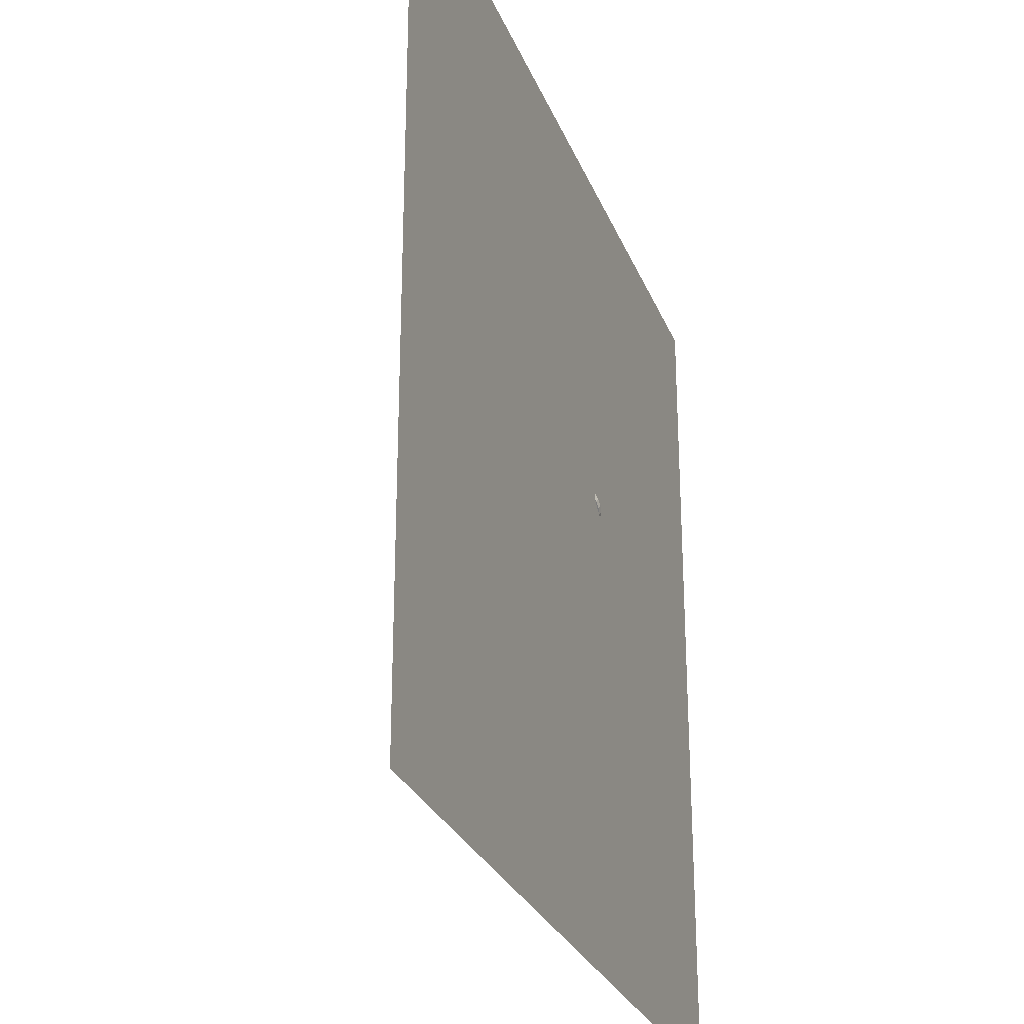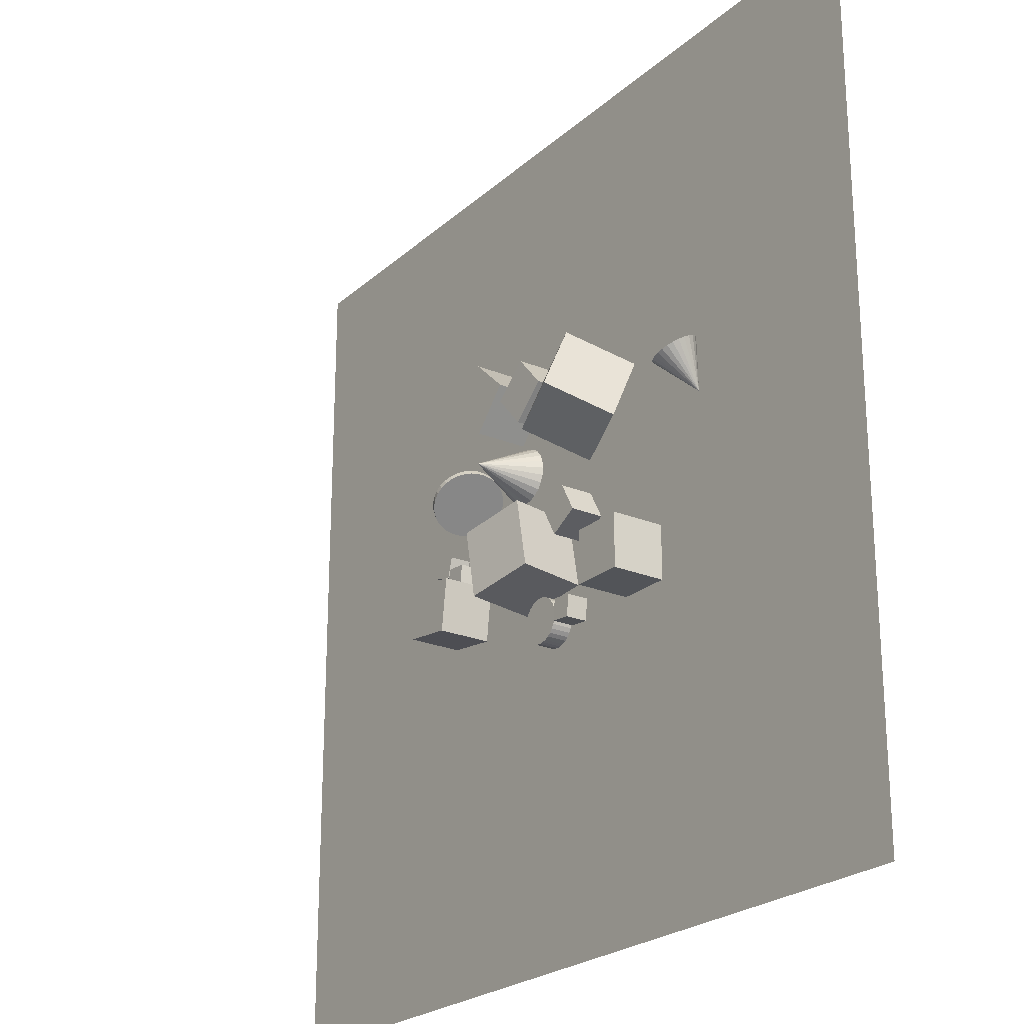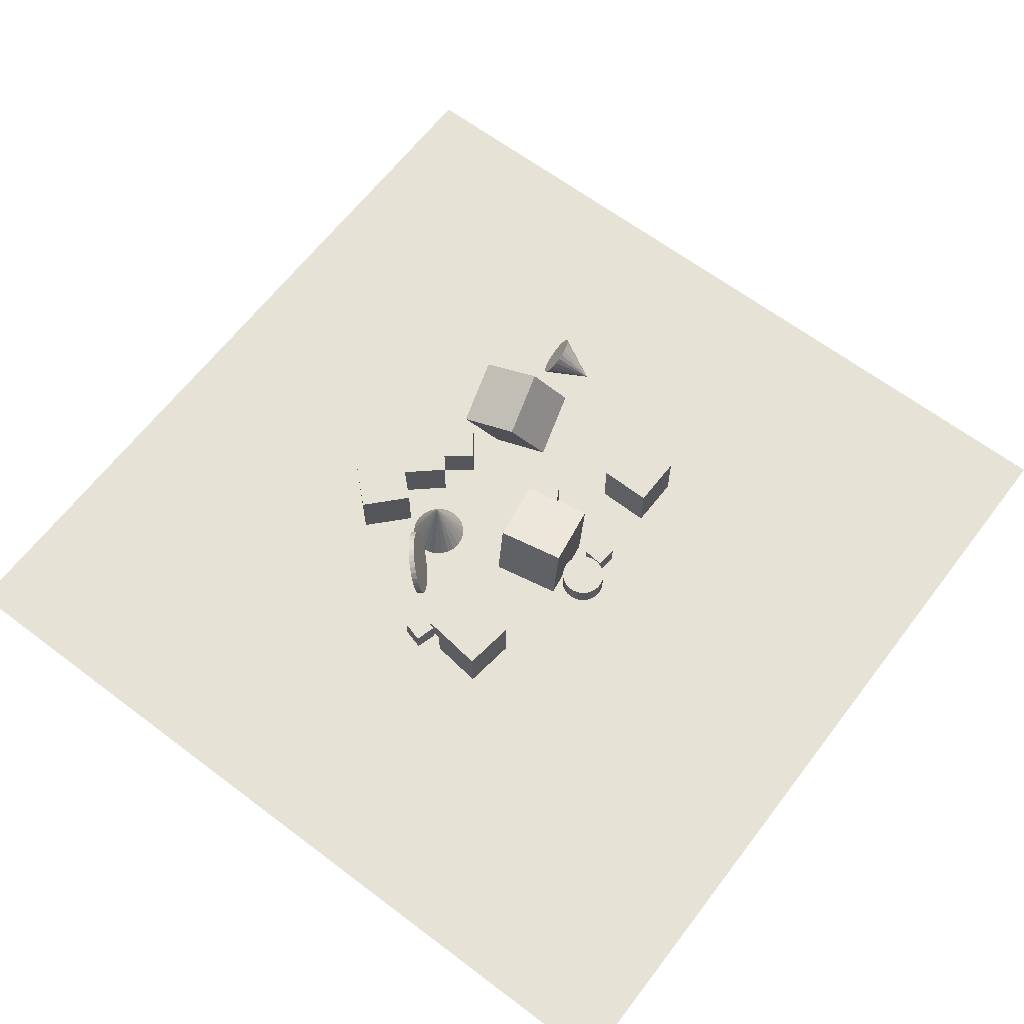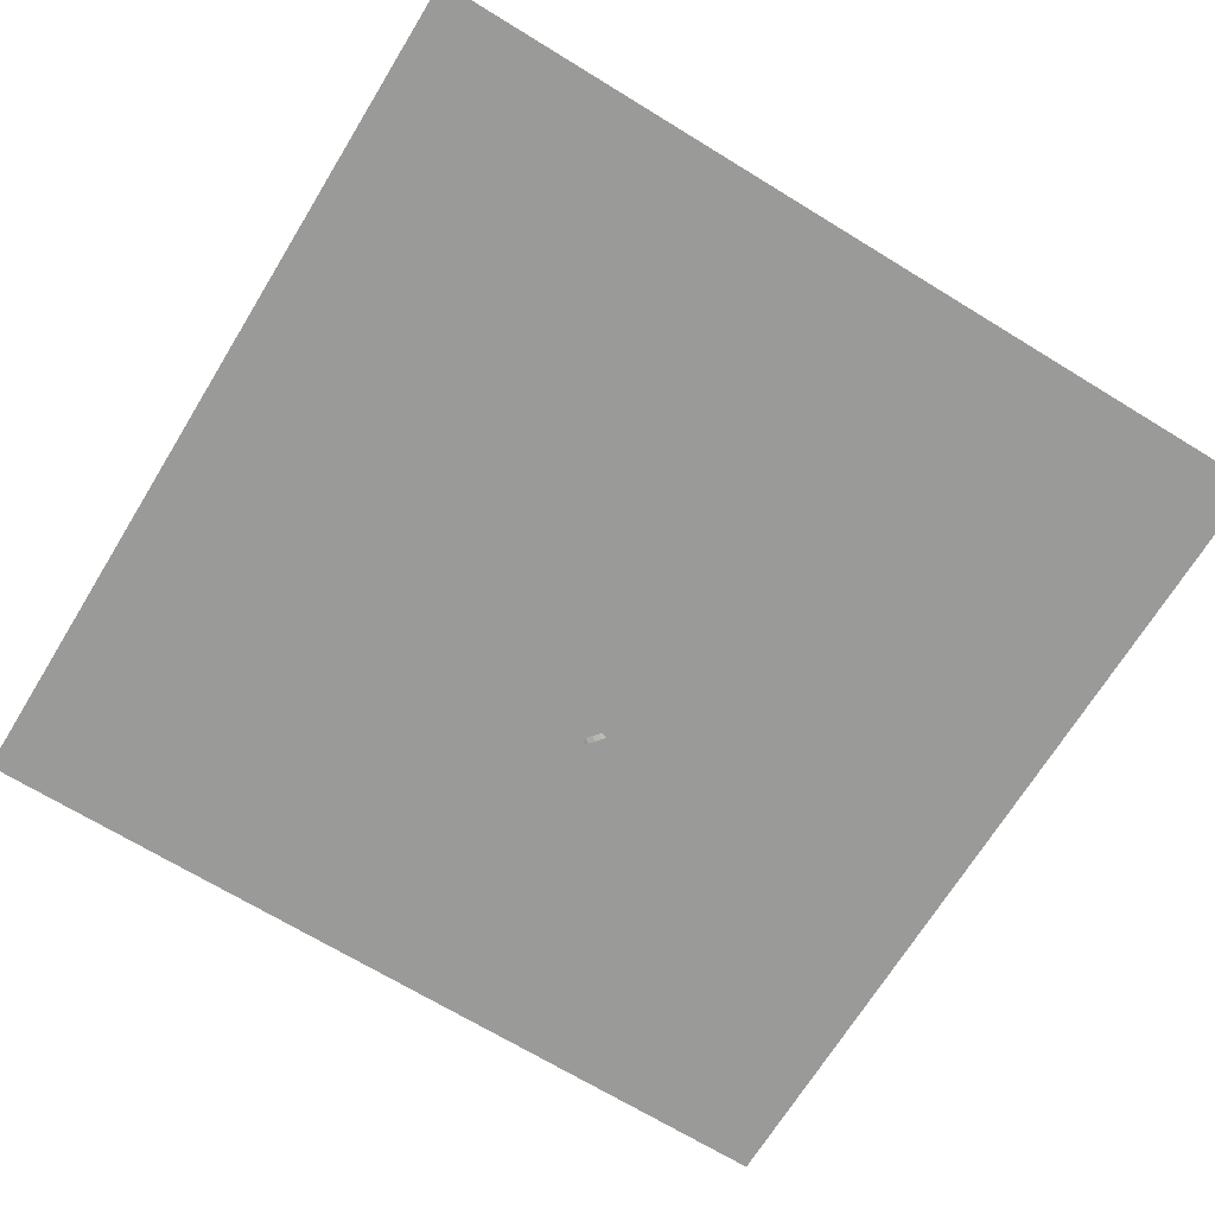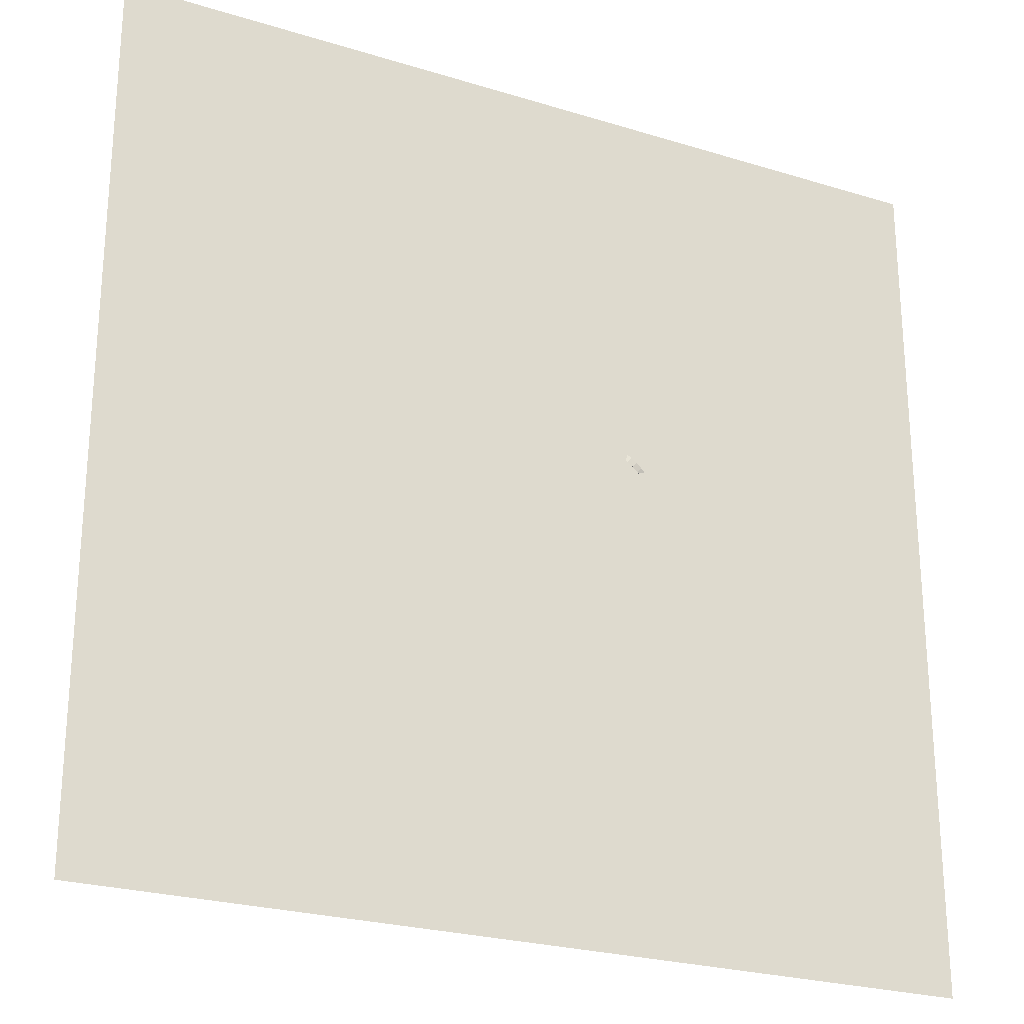
<metadata>
{"format":"obj","ext":"obj","renderer":"f3d","projection":"perspective","resolution":1024,"background":"white","views":[{"elev":-27.7,"azim":108.8,"up":"+Y"},{"elev":-23.6,"azim":55.1,"up":"+Y"},{"elev":64.0,"azim":-52.7,"up":"+Z"},{"elev":-69.2,"azim":58.5,"up":"+Z"},{"elev":-24.8,"azim":153.3,"up":"+Y"}]}
</metadata>
<code>
v -1.01 13.92 -2.497
v -1.135 13.62 -2.497
v -1.333 13.36 -2.497
v -1.592 13.16 -2.497
v -1.895 13.03 -2.497
v -2.219 12.99 -2.497
v -2.544 13.03 -2.497
v -2.222 14.24 0.01185
v -2.847 13.15 -2.497
v -3.107 13.35 -2.497
v -3.307 13.61 -2.497
v -3.433 13.91 -2.497
v -3.477 14.24 -2.497
v -3.435 14.56 -2.497
v -3.311 14.87 -2.497
v -3.112 15.13 -2.497
v -2.853 15.33 -2.497
v -2.551 15.45 -2.497
v -2.226 15.5 -2.497
v -1.901 15.45 -2.497
v -1.598 15.33 -2.497
v -1.338 15.13 -2.497
v -1.138 14.87 -2.497
v -1.012 14.57 -2.497
v -0.9682 14.24 -2.497
f 24 8 25
f 1 8 2
f 23 8 24
f 22 8 23
f 21 8 22
f 20 8 21
f 19 8 20
f 18 8 19
f 17 8 18
f 16 8 17
f 15 8 16
f 14 8 15
f 13 8 14
f 12 8 13
f 11 8 12
f 10 8 11
f 9 8 10
f 7 8 9
f 6 8 7
f 5 8 6
f 4 8 5
f 3 8 4
f 25 8 1
f 2 8 3
f 9 17 4
f 25 1 4
f 2 3 4
f 4 5 6
f 6 7 4
f 9 10 11
f 11 12 13
f 13 14 17
f 15 16 17
f 17 18 19
f 19 20 17
f 21 22 25
f 23 24 25
f 1 2 4
f 4 7 9
f 9 11 17
f 14 15 17
f 17 20 21
f 22 23 25
f 25 4 17
f 11 13 17
f 17 21 25
v 2.803 15.87 -2.543
v 1.925 17.03 -2.546
v 2.808 15.88 -1.085
v 1.93 17.04 -1.089
v 1.639 14.99 -2.534
v 0.7611 16.15 -2.537
v 1.645 15 -1.076
v 0.7665 16.16 -1.079
f 27 29 28
f 29 33 32
f 31 30 32
f 31 27 26
f 26 28 32
f 33 29 27
f 26 27 28
f 28 29 32
f 33 31 32
f 30 31 26
f 30 26 32
f 31 33 27
v 1.774 9.843 -2.537
v 1.773 9.845 -1.079
v 1.071 11.12 -2.538
v 1.07 11.12 -1.081
v 3.051 10.55 -2.537
v 3.05 10.55 -1.079
v 2.348 11.82 -2.538
v 2.348 11.82 -1.081
f 37 36 34
f 41 40 36
f 41 39 38
f 35 34 38
f 36 40 38
f 41 37 35
f 35 37 34
f 37 41 36
f 40 41 38
f 39 35 38
f 34 36 38
f 39 41 35
v 2.675 16.23 0.03397
v 2.933 13.49 1.358
v 5.5 16.94 0.9476
v 5.758 14.2 2.272
v 3.802 15.08 -2.56
v 4.06 12.34 -1.236
v 6.627 15.79 -1.646
v 6.885 13.05 -0.3222
f 43 45 44
f 49 48 44
f 47 46 48
f 43 42 46
f 42 44 48
f 47 49 45
f 42 43 44
f 45 49 44
f 49 47 48
f 47 43 46
f 46 42 48
f 43 47 45
v -2.122 10.48 -2.049
v -1.547 7.484 -2.049
v -1.636 10.57 0.9632
v -1.062 7.577 0.9633
v 0.8366 11.05 -2.544
v 1.411 8.05 -2.543
v 1.322 11.14 0.4687
v 1.897 8.144 0.4689
f 53 52 50
f 57 56 52
f 55 54 56
f 51 50 54
f 52 56 54
f 57 53 51
f 51 53 50
f 53 57 52
f 57 55 56
f 55 51 54
f 50 52 54
f 55 57 51
v -6.767 11.23 -2.537
v -6.81 10.29 -2.537
v -6.767 11.23 -1.592
v -6.81 10.29 -1.592
v -5.823 11.19 -2.537
v -5.866 10.24 -2.537
v -5.823 11.19 -1.592
v -5.866 10.24 -1.592
f 61 60 58
f 61 65 64
f 63 62 64
f 59 58 62
f 58 60 64
f 65 61 59
f 59 61 58
f 60 61 64
f 65 63 64
f 63 59 62
f 62 58 64
f 63 65 59
v -0.2104 7.734 -2.537
v -0.2101 7.732 -1.653
v -0.01473 7.746 -2.537
v -0.01445 7.744 -1.653
v 0.1795 7.719 -2.538
v 0.1798 7.717 -1.653
v 0.3648 7.655 -2.538
v 0.3651 7.653 -1.654
v 0.534 7.556 -2.538
v 0.5343 7.555 -1.654
v 0.6807 7.426 -2.538
v 0.681 7.425 -1.654
v 0.7992 7.27 -2.539
v 0.7995 7.268 -1.654
v 0.885 7.094 -2.539
v 0.8853 7.092 -1.655
v 0.9347 6.904 -2.539
v 0.935 6.902 -1.655
v 0.9465 6.708 -2.54
v 0.9468 6.707 -1.655
v 0.9199 6.514 -2.54
v 0.9201 6.513 -1.656
v 0.8559 6.329 -2.54
v 0.8561 6.327 -1.656
v 0.7569 6.16 -2.54
v 0.7572 6.158 -1.656
v 0.6269 6.013 -2.541
v 0.6272 6.011 -1.656
v 0.4707 5.894 -2.541
v 0.471 5.893 -1.657
v 0.2945 5.809 -2.541
v 0.2947 5.807 -1.657
v 0.1048 5.759 -2.541
v 0.1051 5.757 -1.657
v -0.09085 5.747 -2.541
v -0.09057 5.746 -1.657
v -0.2851 5.774 -2.541
v -0.2848 5.772 -1.657
v -0.4704 5.838 -2.541
v -0.4701 5.836 -1.656
v -0.6396 5.937 -2.54
v -0.6393 5.935 -1.656
v -0.7863 6.067 -2.54
v -0.786 6.065 -1.656
v -0.9048 6.223 -2.54
v -0.9045 6.221 -1.656
v -0.9906 6.399 -2.539
v -0.9903 6.398 -1.655
v -1.04 6.589 -2.539
v -1.04 6.587 -1.655
v -1.052 6.784 -2.539
v -1.052 6.783 -1.655
v -1.025 6.979 -2.538
v -1.025 6.977 -1.654
v -0.9614 7.164 -2.538
v -0.9612 7.162 -1.654
v -0.8625 7.333 -2.538
v -0.8622 7.332 -1.654
v -0.7325 7.48 -2.538
v -0.7322 7.478 -1.654
v -0.5763 7.598 -2.538
v -0.576 7.597 -1.653
v -0.4 7.684 -2.537
v -0.3998 7.683 -1.653
f 67 69 68
f 69 71 70
f 71 73 72
f 73 75 74
f 75 77 76
f 77 79 78
f 79 81 80
f 81 83 82
f 83 85 84
f 85 87 86
f 86 87 89
f 89 91 90
f 90 91 93
f 92 93 95
f 95 97 96
f 97 99 98
f 98 99 101
f 101 103 102
f 102 103 105
f 105 107 106
f 106 107 109
f 109 111 110
f 111 113 112
f 113 115 114
f 115 117 116
f 117 119 118
f 119 121 120
f 121 123 122
f 123 125 124
f 125 127 126
f 103 79 71
f 129 67 66
f 126 127 129
f 100 112 128
f 66 67 68
f 68 69 70
f 70 71 72
f 72 73 74
f 74 75 76
f 76 77 78
f 78 79 80
f 80 81 82
f 82 83 84
f 84 85 86
f 88 86 89
f 88 89 90
f 92 90 93
f 94 92 95
f 94 95 96
f 96 97 98
f 100 98 101
f 100 101 102
f 104 102 105
f 104 105 106
f 108 106 109
f 108 109 110
f 110 111 112
f 112 113 114
f 114 115 116
f 116 117 118
f 118 119 120
f 120 121 122
f 122 123 124
f 124 125 126
f 71 69 127
f 67 129 127
f 127 125 119
f 123 121 119
f 119 117 111
f 115 113 111
f 111 109 103
f 107 105 103
f 103 101 95
f 99 97 95
f 95 93 91
f 91 89 87
f 87 85 83
f 83 81 87
f 79 77 75
f 75 73 71
f 69 67 127
f 125 123 119
f 117 115 111
f 109 107 103
f 101 99 95
f 95 91 103
f 87 81 79
f 79 75 71
f 71 127 103
f 119 111 103
f 103 91 87
f 87 79 103
f 127 119 103
f 128 129 66
f 128 126 129
f 128 66 68
f 68 70 72
f 72 74 80
f 76 78 80
f 80 82 84
f 84 86 88
f 88 90 92
f 92 94 96
f 96 98 100
f 100 102 104
f 104 106 108
f 108 110 112
f 112 114 116
f 116 118 112
f 120 122 124
f 124 126 128
f 128 68 80
f 74 76 80
f 80 84 88
f 88 92 80
f 96 100 128
f 104 108 112
f 112 118 128
f 120 124 128
f 68 72 80
f 80 92 96
f 100 104 112
f 118 120 128
f 128 80 96
v -7.536 7.929 -0.2116
v -5.23 7.628 -0.2116
v -7.234 10.23 -0.2116
v -4.928 9.933 -0.2116
v -7.536 7.929 -2.537
v -5.23 7.628 -2.537
v -7.234 10.23 -2.537
v -4.928 9.933 -2.537
f 131 133 132
f 137 136 132
f 135 134 136
f 135 131 130
f 132 136 134
f 137 133 131
f 130 131 132
f 133 137 132
f 137 135 136
f 134 135 130
f 130 132 134
f 135 137 131
v -2.488 15.83 -2.537
v -2.488 15.83 -0.2116
v -4.188 17.41 -2.537
v -4.188 17.41 -0.2116
v -0.9018 17.53 -2.537
v -0.9018 17.53 -0.2116
v -2.602 19.11 -2.537
v -2.602 19.11 -0.2116
f 139 141 140
f 145 144 140
f 143 142 144
f 139 138 142
f 138 140 144
f 145 141 139
f 138 139 140
f 141 145 140
f 145 143 144
f 143 139 142
f 142 138 144
f 143 145 139
v 1.05 7.377 -2.55
v 1.989 7.271 -2.545
v 0.9433 6.438 -2.558
v 1.882 6.332 -2.553
v 1.043 7.37 -1.606
v 1.982 7.264 -1.6
v 0.937 6.431 -1.613
v 1.876 6.325 -1.608
f 149 148 146
f 149 153 152
f 151 150 152
f 151 147 146
f 148 152 150
f 153 149 147
f 147 149 146
f 148 149 152
f 153 151 152
f 150 151 146
f 146 148 150
f 151 153 147
v 8.301 15.04 -1.409
v 8.414 14.95 -1.191
v 8.583 14.89 -1.001
v 8.796 14.86 -0.8529
v 9.039 14.87 -0.7567
v 9.294 14.9 -0.7189
v 9.546 14.97 -0.742
v 9.61 13.6 -2.505
v 9.776 15.06 -0.8246
v 9.969 15.17 -0.9609
v 10.11 15.3 -1.142
v 10.19 15.42 -1.355
v 10.21 15.54 -1.585
v 10.16 15.65 -1.818
v 10.05 15.74 -2.036
v 9.879 15.8 -2.226
v 9.666 15.83 -2.374
v 9.423 15.82 -2.47
v 9.167 15.79 -2.508
v 8.916 15.72 -2.485
v 8.686 15.63 -2.402
v 8.493 15.52 -2.266
v 8.351 15.39 -2.085
v 8.268 15.27 -1.872
v 8.251 15.15 -1.642
f 177 161 178
f 154 161 155
f 176 161 177
f 175 161 176
f 174 161 175
f 173 161 174
f 172 161 173
f 171 161 172
f 170 161 171
f 169 161 170
f 168 161 169
f 167 161 168
f 166 161 167
f 165 161 166
f 164 161 165
f 163 161 164
f 162 161 163
f 160 161 162
f 159 161 160
f 158 161 159
f 157 161 158
f 156 161 157
f 178 161 154
f 155 161 156
f 163 170 178
f 178 154 155
f 155 156 157
f 157 158 155
f 159 160 158
f 162 163 158
f 164 165 163
f 166 167 168
f 168 169 170
f 170 171 172
f 172 173 170
f 174 175 170
f 176 177 175
f 178 155 158
f 158 160 162
f 163 165 170
f 166 168 170
f 170 173 174
f 175 177 178
f 178 158 163
f 165 166 170
f 170 175 178
v -3.577 14.62 -1.177
v -3.419 14.42 -1.131
v -3.567 14.56 -1.47
v -3.409 14.36 -1.424
v -3.604 14.46 -1.752
v -3.445 14.27 -1.706
v -3.684 14.34 -2.011
v -3.526 14.14 -1.965
v -3.807 14.18 -2.239
v -3.648 13.99 -2.193
v -3.966 14.01 -2.425
v -3.807 13.82 -2.379
v -4.156 13.83 -2.563
v -3.997 13.63 -2.517
v -4.369 13.63 -2.647
v -4.211 13.44 -2.601
v -4.598 13.44 -2.675
v -4.439 13.25 -2.629
v -4.833 13.26 -2.645
v -4.674 13.06 -2.599
v -5.065 13.09 -2.558
v -4.907 12.89 -2.512
v -5.286 12.94 -2.418
v -5.128 12.75 -2.372
v -5.487 12.82 -2.23
v -5.329 12.63 -2.184
v -5.66 12.74 -2.002
v -5.502 12.54 -1.956
v -5.799 12.69 -1.741
v -5.641 12.49 -1.695
v -5.898 12.67 -1.459
v -5.74 12.48 -1.413
v -5.954 12.7 -1.165
v -5.795 12.5 -1.119
v -5.964 12.76 -0.8717
v -5.805 12.56 -0.8258
v -5.928 12.85 -0.5899
v -5.769 12.66 -0.544
v -5.847 12.98 -0.3304
v -5.688 12.78 -0.2845
v -5.725 13.13 -0.1031
v -5.566 12.93 -0.05729
v -5.565 13.3 0.08302
v -5.407 13.11 0.1289
v -5.376 13.49 0.221
v -5.217 13.29 0.2669
v -5.162 13.68 0.3055
v -5.004 13.49 0.3514
v -4.934 13.87 0.3333
v -4.775 13.68 0.3791
v -4.699 14.06 0.3032
v -4.54 13.86 0.3491
v -4.466 14.23 0.2166
v -4.308 14.03 0.2624
v -4.245 14.37 0.07655
v -4.087 14.18 0.1224
v -4.044 14.49 -0.1114
v -3.886 14.3 -0.06552
v -3.871 14.58 -0.34
v -3.712 14.38 -0.2942
v -3.732 14.63 -0.6006
v -3.574 14.43 -0.5547
v -3.633 14.64 -0.8831
v -3.474 14.45 -0.8372
f 180 182 181
f 181 182 184
f 183 184 186
f 185 186 188
f 188 190 189
f 189 190 192
f 191 192 194
f 193 194 196
f 195 196 198
f 198 200 199
f 200 202 201
f 201 202 204
f 204 206 205
f 205 206 208
f 208 210 209
f 210 212 211
f 212 214 213
f 214 216 215
f 215 216 218
f 217 218 220
f 219 220 222
f 221 222 224
f 224 226 225
f 225 226 228
f 228 230 229
f 230 232 231
f 232 234 233
f 234 236 235
f 236 238 237
f 237 238 240
f 216 200 240
f 242 180 179
f 240 242 241
f 209 225 179
f 179 180 181
f 183 181 184
f 185 183 186
f 187 185 188
f 187 188 189
f 191 189 192
f 193 191 194
f 195 193 196
f 197 195 198
f 197 198 199
f 199 200 201
f 203 201 204
f 203 204 205
f 207 205 208
f 207 208 209
f 209 210 211
f 211 212 213
f 213 214 215
f 217 215 218
f 219 217 220
f 221 219 222
f 223 221 224
f 223 224 225
f 227 225 228
f 227 228 229
f 229 230 231
f 231 232 233
f 233 234 235
f 235 236 237
f 239 237 240
f 184 182 180
f 180 242 184
f 240 238 236
f 236 234 240
f 232 230 228
f 228 226 224
f 224 222 218
f 220 218 222
f 216 214 212
f 212 210 208
f 208 206 204
f 204 202 208
f 200 198 192
f 196 194 192
f 192 190 188
f 188 186 192
f 184 242 240
f 240 234 232
f 232 228 216
f 224 218 216
f 216 212 200
f 208 202 200
f 198 196 192
f 192 186 184
f 184 240 200
f 228 224 216
f 212 208 200
f 200 192 184
f 240 232 216
f 241 242 179
f 239 240 241
f 241 179 237
f 181 183 185
f 185 187 189
f 189 191 185
f 193 195 197
f 197 199 201
f 201 203 205
f 205 207 209
f 209 211 213
f 213 215 217
f 217 219 221
f 221 223 225
f 225 227 229
f 229 231 233
f 233 235 237
f 237 239 241
f 179 181 209
f 185 191 193
f 193 197 209
f 201 205 209
f 209 213 225
f 217 221 213
f 225 229 233
f 233 237 179
f 181 185 209
f 197 201 209
f 213 221 225
f 225 233 179
f 185 193 209
v -7.781 11.14 -2.537
v -7.781 11.14 -1.592
v -7.521 12.05 -2.537
v -7.521 12.05 -1.592
v -6.872 10.88 -2.537
v -6.872 10.88 -1.592
v -6.612 11.79 -2.537
v -6.612 11.79 -1.592
f 244 246 245
f 250 249 245
f 248 247 249
f 248 244 243
f 243 245 249
f 250 246 244
f 243 244 245
f 246 250 245
f 250 248 249
f 247 248 243
f 247 243 249
f 248 250 244
v 4.605 6.478 -2.537
v 4.605 6.478 -0.2116
v 4.63 8.803 -2.537
v 4.63 8.803 -0.2116
v 6.93 6.453 -2.537
v 6.93 6.453 -0.2116
v 6.955 8.778 -2.537
v 6.955 8.778 -0.2116
f 252 254 253
f 254 258 257
f 256 255 257
f 252 251 255
f 253 257 255
f 258 254 252
f 251 252 253
f 253 254 257
f 258 256 257
f 256 252 255
f 251 253 255
f 256 258 252
v -1.364 17 -2.537
v -1.364 17 -0.5369
v 0.1384 18.32 -2.538
v 0.1388 18.32 -0.5379
v -0.04363 15.5 -2.536
v -0.04324 15.5 -0.5364
v 1.459 16.82 -2.537
v 1.459 16.82 -0.5373
f 262 261 259
f 266 265 261
f 266 264 263
f 260 259 263
f 261 265 263
f 266 262 260
f 260 262 259
f 262 266 261
f 265 266 263
f 264 260 263
f 259 261 263
f 264 266 260
v -18.87 -7.621 -2.577
v 18.87 -7.621 -2.577
v -18.87 30.12 -2.577
v 18.87 30.12 -2.577
f 268 270 269
f 267 268 269

</code>
